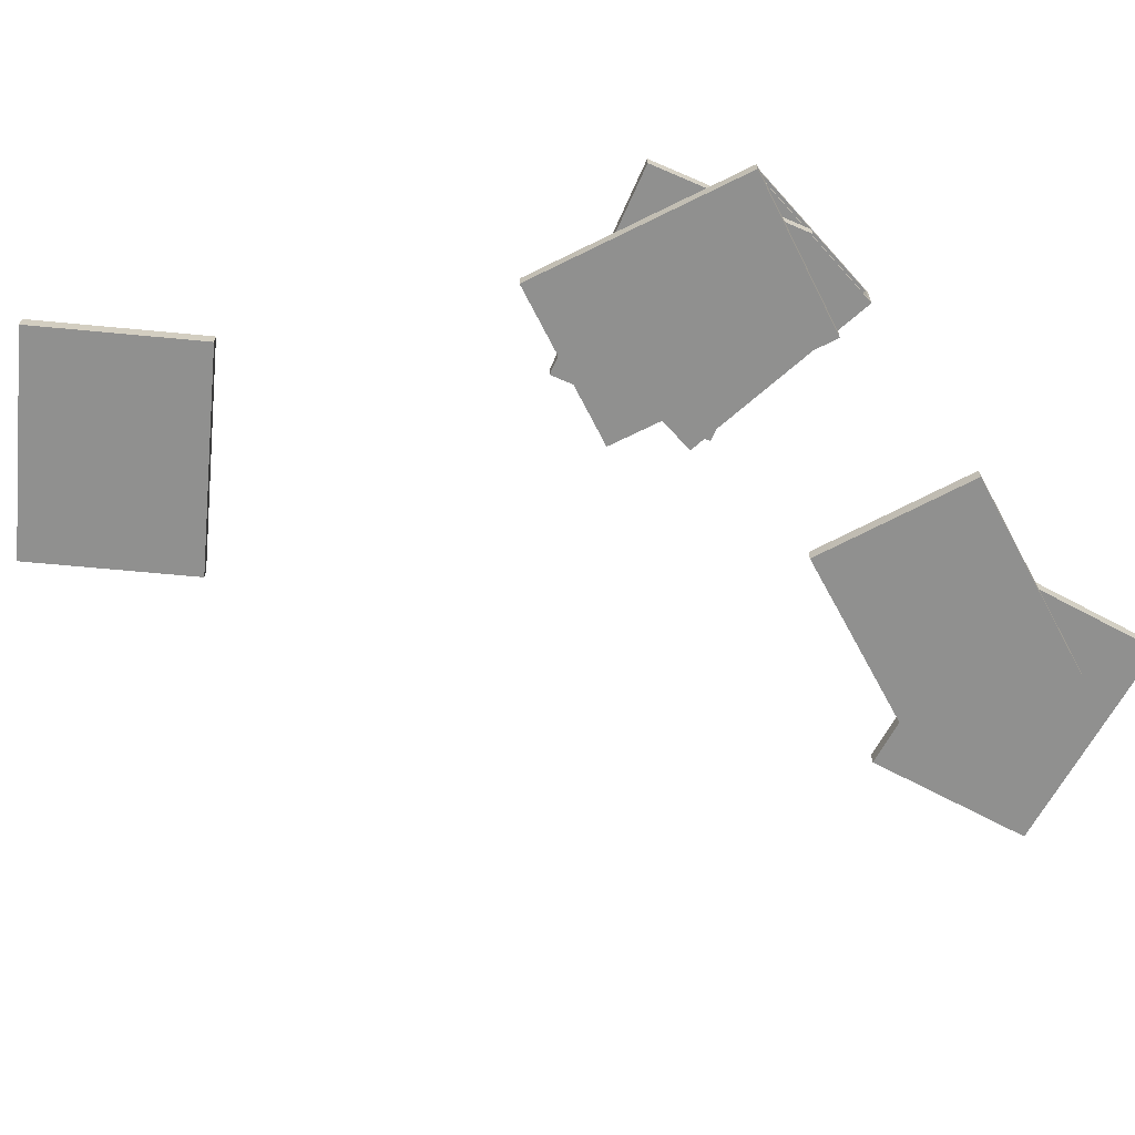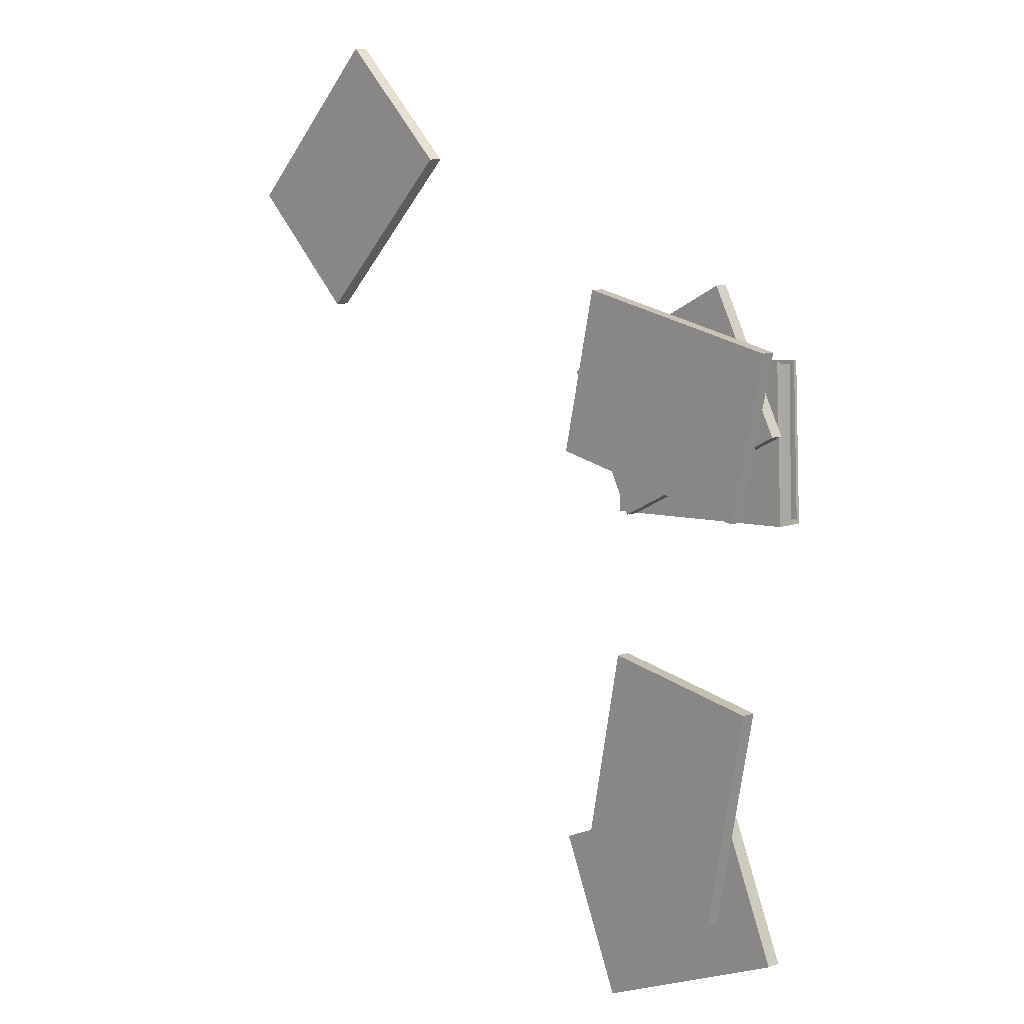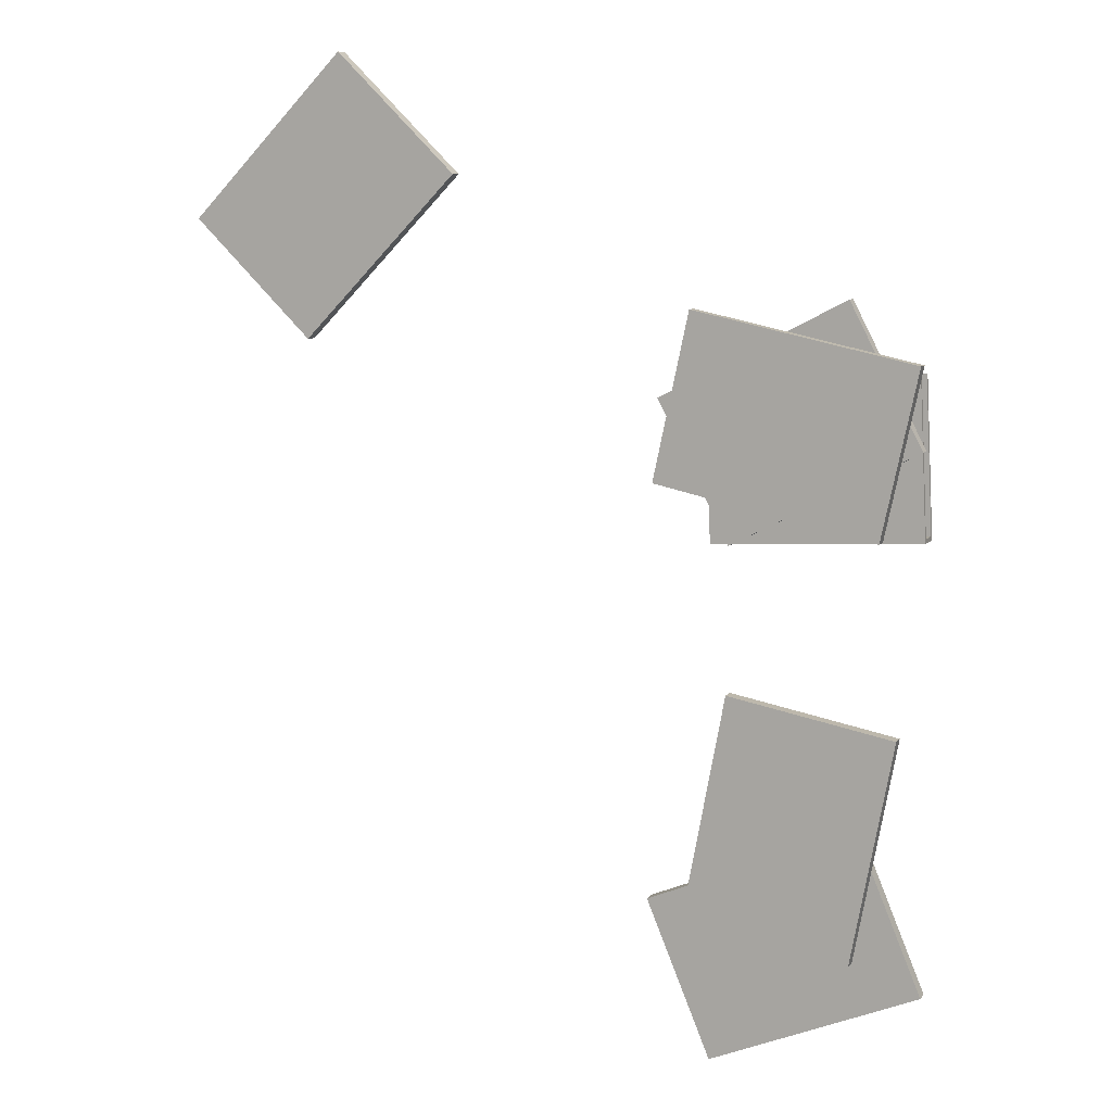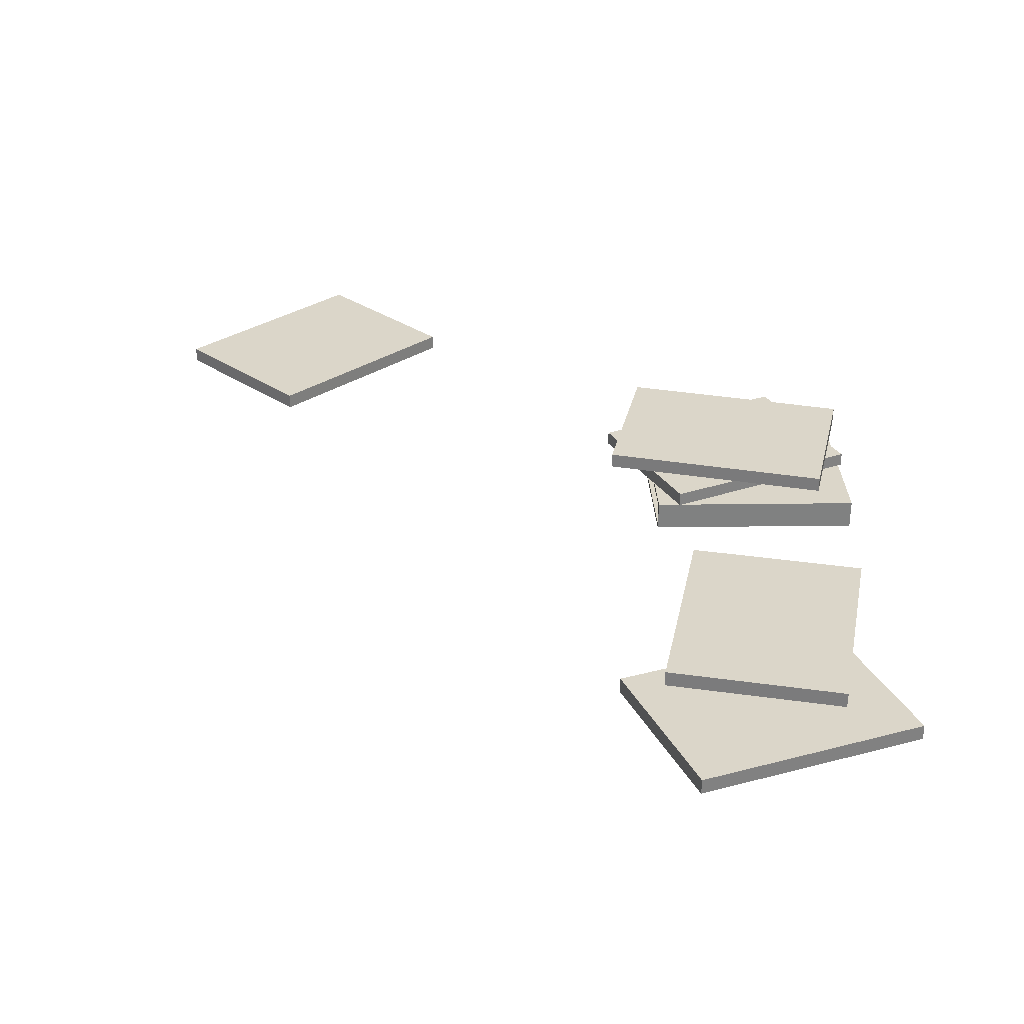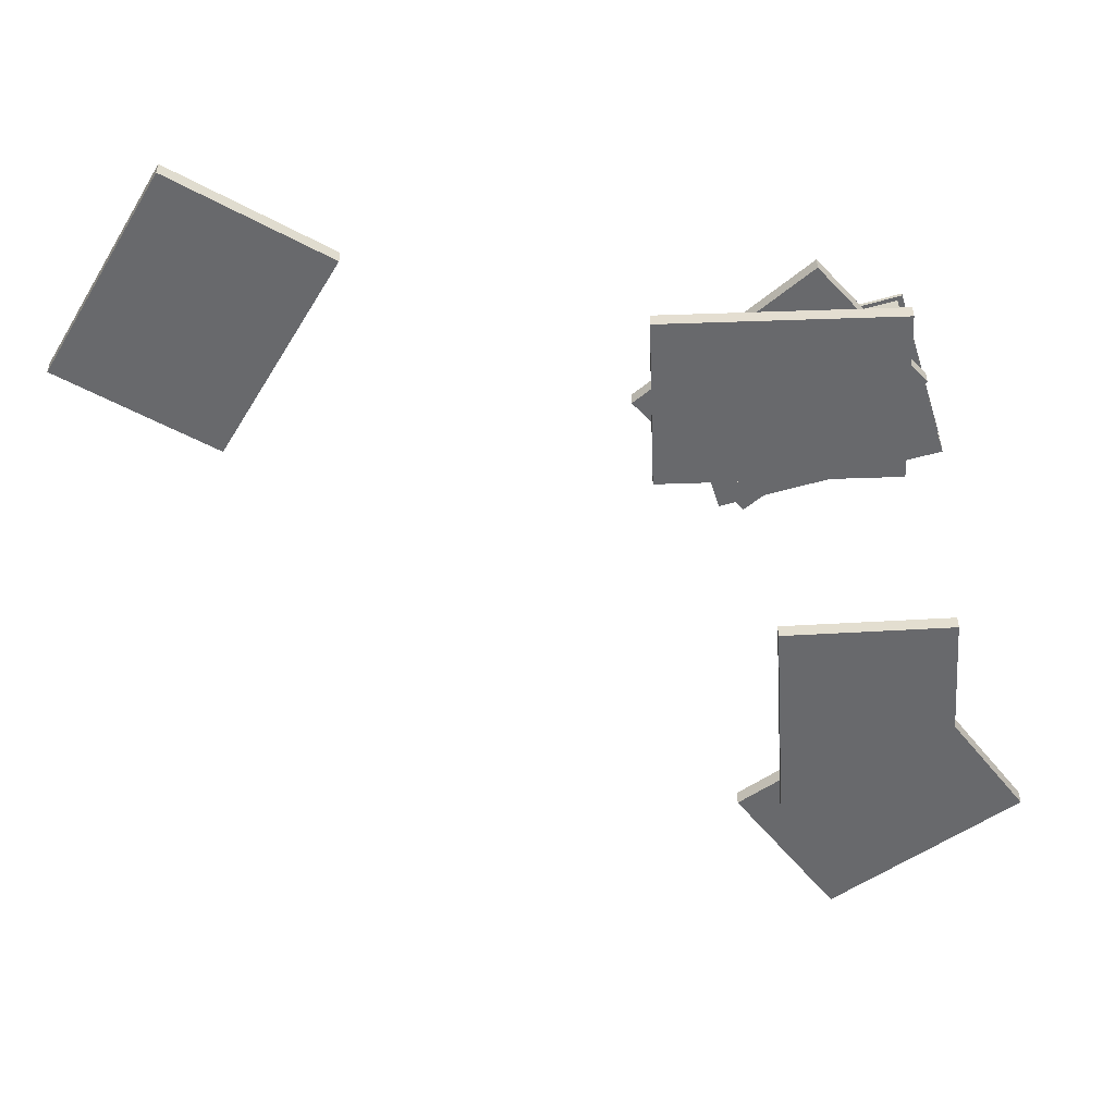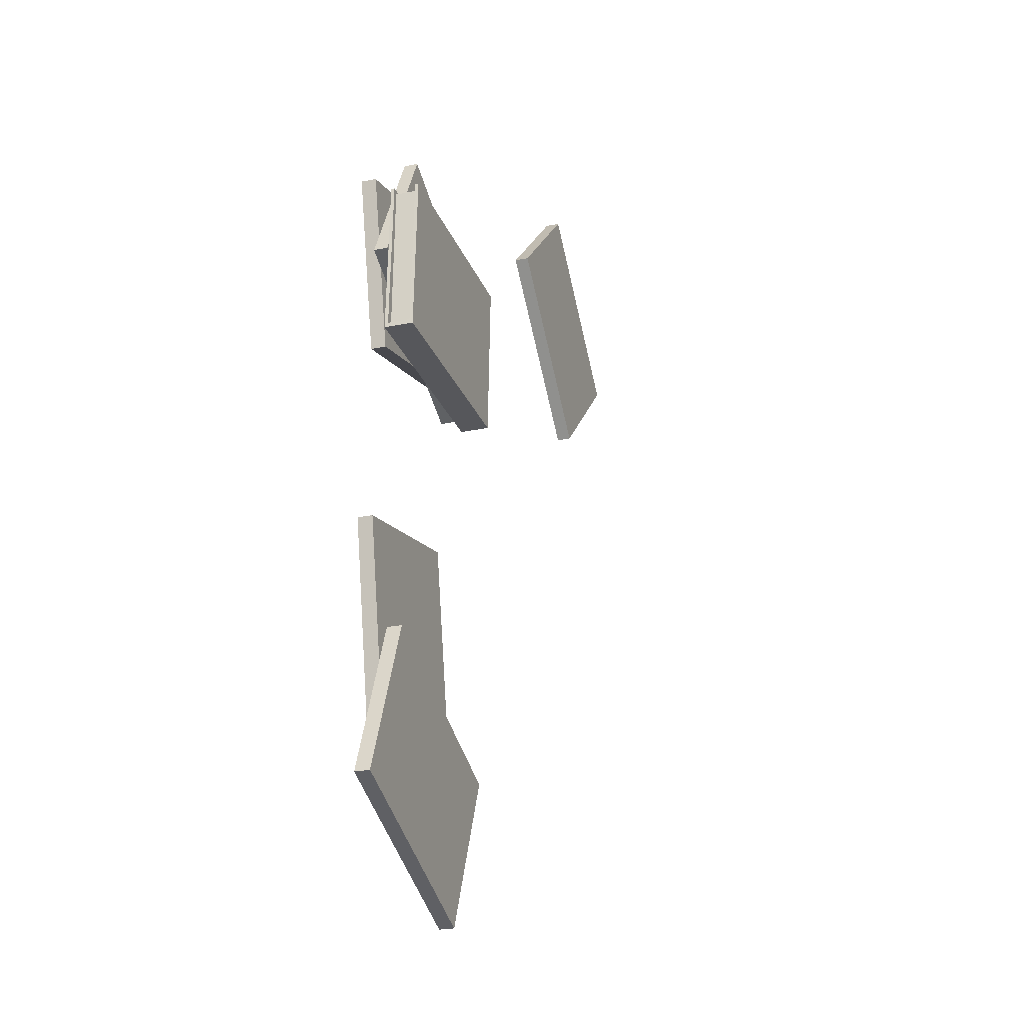
<metadata>
{"format":"obj","ext":"obj","renderer":"f3d","projection":"perspective","resolution":1024,"background":"white","views":[{"elev":-65.5,"azim":38.9,"up":"+Y"},{"elev":9.7,"azim":46.2,"up":"+Z"},{"elev":8.5,"azim":21.2,"up":"+Z"},{"elev":-60.1,"azim":-1.0,"up":"+Z"},{"elev":-52.7,"azim":14.3,"up":"+Y"},{"elev":-24.5,"azim":108.9,"up":"+Z"}]}
</metadata>
<code>
o Cube.017
v 3.746 2.615 0.6297
v 3.746 2.523 0.6297
v 3.522 2.615 -0.41
v 3.522 2.523 -0.41
v 5.138 2.615 0.3293
v 5.138 2.523 0.3293
v 4.914 2.615 -0.7103
v 4.914 2.523 -0.7103
v 3.52 2.703 0.0933
v 3.52 2.619 0.0933
v 3.972 2.703 -0.7791
v 3.972 2.619 -0.7791
v 4.688 2.703 0.6985
v 4.688 2.619 0.6985
v 5.14 2.703 -0.1739
v 5.14 2.619 -0.1739
v 5.144 2.857 -0.6913
v 5.144 2.723 -0.6913
v 5.098 2.857 0.2631
v 5.098 2.723 0.2631
v 3.831 2.857 -0.7551
v 3.831 2.723 -0.7551
v 3.784 2.857 0.1993
v 3.784 2.723 0.1993
v 5.098 2.878 0.2631
v 5.146 2.878 -0.7184
v 5.146 2.702 -0.7184
v 5.098 2.702 0.2631
v 3.784 2.878 0.1993
v 3.784 2.702 0.1993
v 3.832 2.878 -0.7822
v 3.832 2.702 -0.7822
v 5.068 2.723 0.2381
v 5.068 2.857 0.2381
v 3.817 2.723 0.1773
v 3.817 2.857 0.1773
v 5.1 2.857 -0.6935
v 5.1 2.723 -0.6935
v 3.875 2.857 -0.753
v 3.875 2.723 -0.753
v 3.73 2.615 -3.069
v 3.73 2.523 -3.069
v 4.775 2.615 -3.267
v 4.775 2.523 -3.267
v 3.994 2.615 -1.67
v 3.994 2.523 -1.67
v 5.039 2.615 -1.868
v 5.039 2.523 -1.868
v 3.473 2.708 -3.006
v 3.473 2.616 -3.006
v 3.882 2.708 -3.988
v 3.882 2.616 -3.988
v 4.787 2.708 -2.458
v 4.787 2.616 -2.458
v 5.196 2.708 -3.44
v 5.196 2.616 -3.44
v 2.234 2.615 1.421
v 2.234 2.523 1.421
v 1.474 2.615 2.165
v 1.474 2.523 2.165
v 1.239 2.615 0.4031
v 1.239 2.523 0.4031
v 0.4783 2.615 1.147
v 0.4783 2.523 1.147
f 41 43 44 42
f 43 47 48 44
f 47 45 46 48
f 45 41 42 46
f 43 41 45 47
f 48 46 42 44
f 57 59 60 58
f 59 63 64 60
f 63 61 62 64
f 61 57 58 62
f 59 57 61 63
f 64 62 58 60
f 1 3 4 2
f 3 7 8 4
f 7 5 6 8
f 5 1 2 6
f 3 1 5 7
f 8 6 2 4
f 9 11 12 10
f 11 15 16 12
f 15 13 14 16
f 13 9 10 14
f 11 9 13 15
f 16 14 10 12
f 17 37 38 18
f 23 36 34 19
f 21 39 36 23
f 31 26 27 32
f 25 26 31 29
f 30 32 27 28
f 17 26 25 19
f 18 27 26 17
f 20 28 27 18
f 19 25 29 23
f 24 30 28 20
f 23 29 31 21
f 22 32 30 24
f 21 31 32 22
f 24 35 40 22
f 20 33 35 24
f 18 38 33 20
f 19 34 37 17
f 22 40 39 21
f 49 51 52 50
f 51 55 56 52
f 55 53 54 56
f 53 49 50 54
f 51 49 53 55
f 56 54 50 52
f 37 34 33 38
f 34 36 35 33
f 36 39 40 35

</code>
